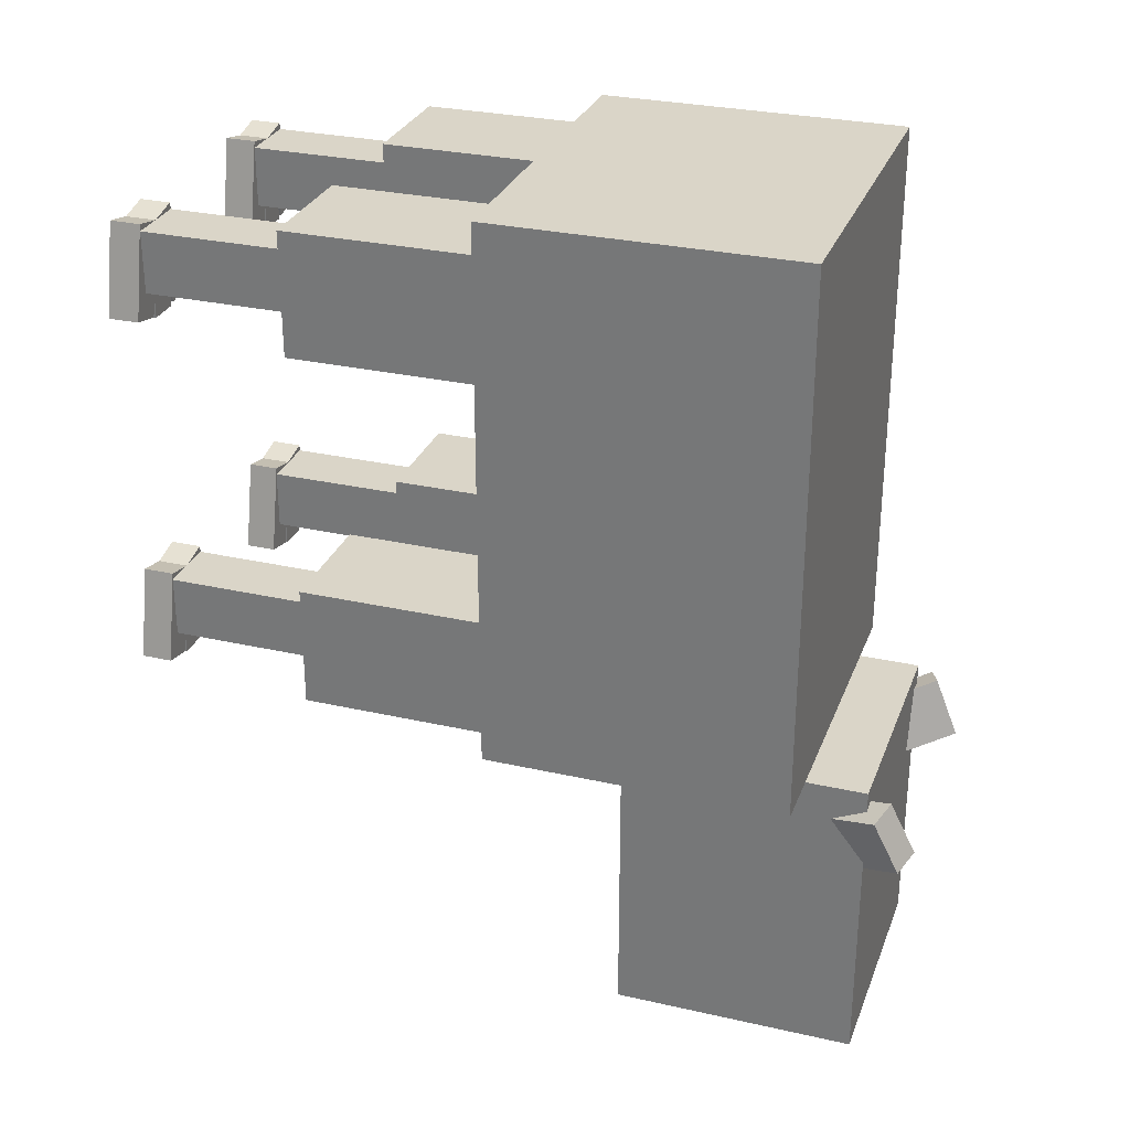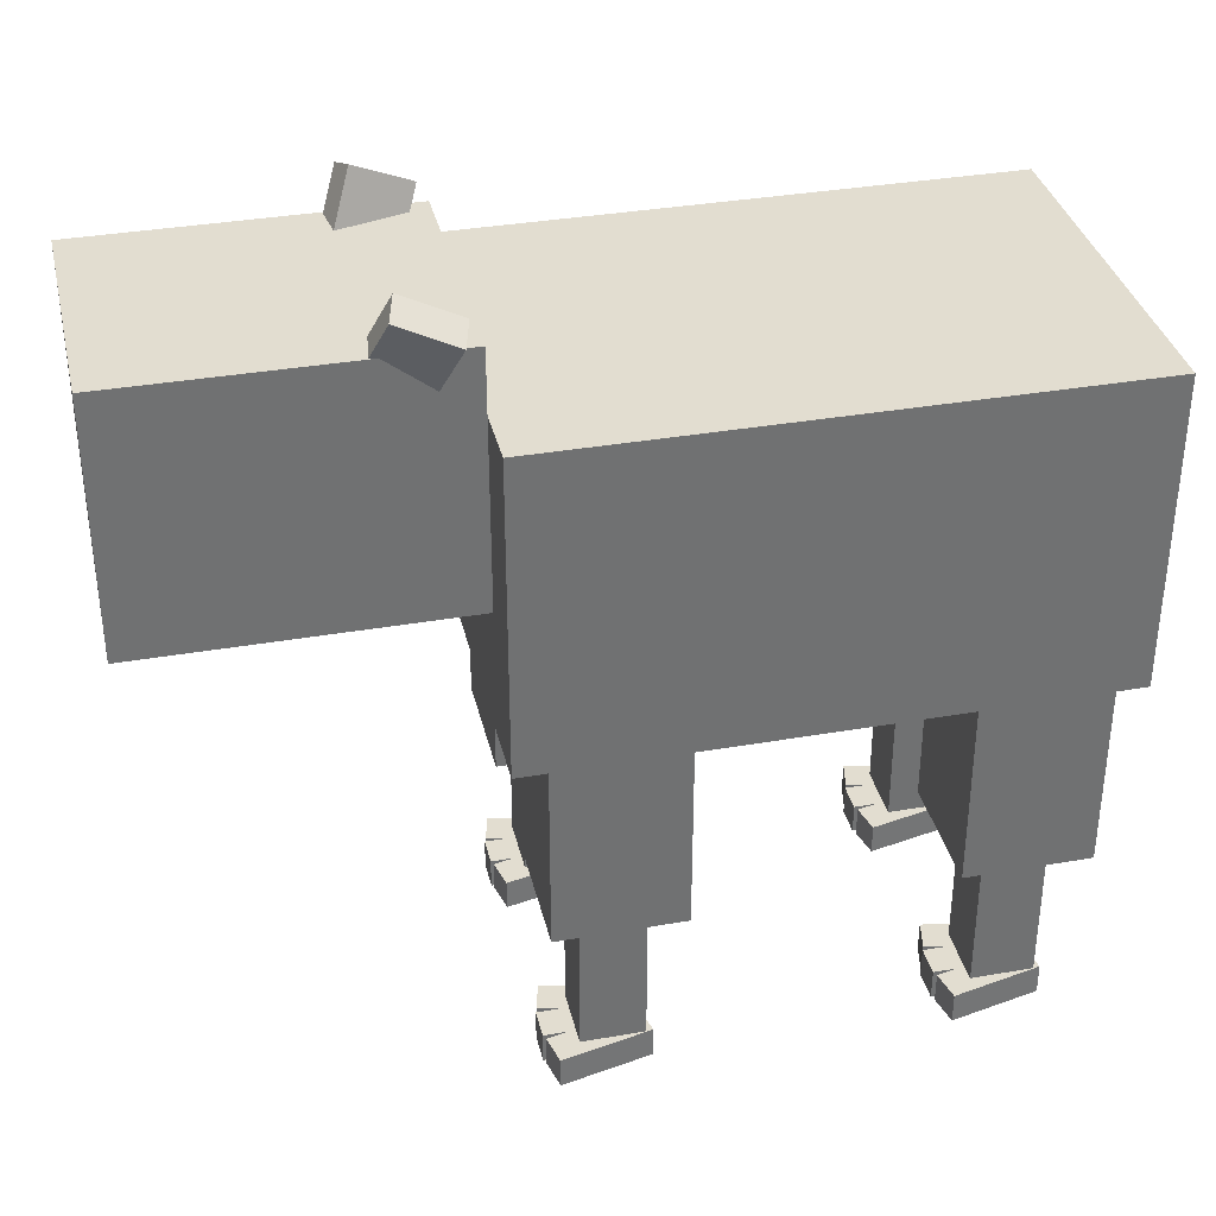
<metadata>
{"format":"obj","ext":"obj","renderer":"f3d","projection":"perspective","resolution":1024,"background":"white","views":[{"elev":29.1,"azim":108.6,"up":"+Z"},{"elev":35.3,"azim":-103.0,"up":"+Y"}]}
</metadata>
<code>
v 0.1995 0.7315 -0.266
v 0.1995 0.399 -0.266
v 0.1995 0.7315 0.3325
v 0.1995 0.399 0.3325
v -0.1995 0.399 -0.266
v -0.1995 0.7315 -0.266
v -0.1995 0.399 0.3325
v -0.1995 0.7315 0.3325
v -0.1995 0.399 -0.266
v 0.1995 0.399 -0.266
v -0.1995 0.7315 -0.266
v 0.1995 0.7315 -0.266
v -0.1995 0.7315 0.3325
v 0.1995 0.7315 0.3325
v -0.1995 0.399 0.3325
v 0.1995 0.399 0.3325
v -0.1995 0.7315 -0.266
v 0.1995 0.7315 -0.266
v -0.1995 0.7315 0.3325
v 0.1995 0.7315 0.3325
v 0.1995 0.399 -0.266
v -0.1995 0.399 -0.266
v 0.1995 0.399 0.3325
v -0.1995 0.399 0.3325
g body
f 1 3 2
f 3 4 2
f 5 7 6
f 7 8 6
f 9 11 10
f 11 12 10
f 13 15 14
f 15 16 14
f 17 19 18
f 19 20 18
f 21 23 22
f 23 24 22
v 0.133 0.798 -0.266
v 0.133 0.798 -0.5985
v 0.133 0.532 -0.266
v 0.133 0.532 -0.5985
v -0.133 0.798 -0.5985
v -0.133 0.798 -0.266
v -0.133 0.532 -0.5985
v -0.133 0.532 -0.266
v -0.133 0.798 -0.5985
v 0.133 0.798 -0.5985
v -0.133 0.798 -0.266
v 0.133 0.798 -0.266
v -0.133 0.532 -0.266
v 0.133 0.532 -0.266
v -0.133 0.532 -0.5985
v 0.133 0.532 -0.5985
v -0.133 0.798 -0.266
v 0.133 0.798 -0.266
v -0.133 0.532 -0.266
v 0.133 0.532 -0.266
v 0.133 0.798 -0.5985
v -0.133 0.798 -0.5985
v 0.133 0.532 -0.5985
v -0.133 0.532 -0.5985
g head
f 25 27 26
f 27 28 26
f 29 31 30
f 31 32 30
f 33 35 34
f 35 36 34
f 37 39 38
f 39 40 38
f 41 43 42
f 43 44 42
f 45 47 46
f 47 48 46
v 0.1568 0.8105 -0.2859
v 0.1494 0.8374 -0.3462
v 0.1165 0.7254 -0.3188
v 0.1091 0.7523 -0.3792
v 0.1192 0.8484 -0.3376
v 0.1267 0.8215 -0.2773
v 0.07888 0.7633 -0.3706
v 0.0863 0.7364 -0.3102
v 0.1192 0.8484 -0.3376
v 0.1494 0.8374 -0.3462
v 0.1267 0.8215 -0.2773
v 0.1568 0.8105 -0.2859
v 0.0863 0.7364 -0.3102
v 0.1165 0.7254 -0.3188
v 0.07888 0.7633 -0.3706
v 0.1091 0.7523 -0.3792
v 0.1267 0.8215 -0.2773
v 0.1568 0.8105 -0.2859
v 0.0863 0.7364 -0.3102
v 0.1165 0.7254 -0.3188
v 0.1494 0.8374 -0.3462
v 0.1192 0.8484 -0.3376
v 0.1091 0.7523 -0.3792
v 0.07888 0.7633 -0.3706
g bone18
f 49 51 50
f 51 52 50
f 53 55 54
f 55 56 54
f 57 59 58
f 59 60 58
f 61 63 62
f 63 64 62
f 65 67 66
f 67 68 66
f 69 71 70
f 71 72 70
v -0.1267 0.8215 -0.2773
v -0.1192 0.8484 -0.3376
v -0.0863 0.7364 -0.3102
v -0.07888 0.7633 -0.3706
v -0.1494 0.8374 -0.3462
v -0.1568 0.8105 -0.2859
v -0.1091 0.7523 -0.3792
v -0.1165 0.7254 -0.3188
v -0.1494 0.8374 -0.3462
v -0.1192 0.8484 -0.3376
v -0.1568 0.8105 -0.2859
v -0.1267 0.8215 -0.2773
v -0.1165 0.7254 -0.3188
v -0.0863 0.7364 -0.3102
v -0.1091 0.7523 -0.3792
v -0.07888 0.7633 -0.3706
v -0.1568 0.8105 -0.2859
v -0.1267 0.8215 -0.2773
v -0.1165 0.7254 -0.3188
v -0.0863 0.7364 -0.3102
v -0.1192 0.8484 -0.3376
v -0.1494 0.8374 -0.3462
v -0.07888 0.7633 -0.3706
v -0.1091 0.7523 -0.3792
g bone17
f 73 75 74
f 75 76 74
f 77 79 78
f 79 80 78
f 81 83 82
f 83 84 82
f 85 87 86
f 87 88 86
f 89 91 90
f 91 92 90
f 93 95 94
f 95 96 94
v 0.1995 0.399 0.2993
v 0.1995 0.399 0.1663
v 0.1995 0.1995 0.2993
v 0.1995 0.1995 0.1663
v 0.0665 0.399 0.1663
v 0.0665 0.399 0.2993
v 0.0665 0.1995 0.1663
v 0.0665 0.1995 0.2993
v 0.0665 0.399 0.1663
v 0.1995 0.399 0.1663
v 0.0665 0.399 0.2993
v 0.1995 0.399 0.2993
v 0.0665 0.1995 0.2993
v 0.1995 0.1995 0.2993
v 0.0665 0.1995 0.1663
v 0.1995 0.1995 0.1663
v 0.0665 0.399 0.2993
v 0.1995 0.399 0.2993
v 0.0665 0.1995 0.2993
v 0.1995 0.1995 0.2993
v 0.1995 0.399 0.1663
v 0.0665 0.399 0.1663
v 0.1995 0.1995 0.1663
v 0.0665 0.1995 0.1663
g leg0
f 97 99 98
f 99 100 98
f 101 103 102
f 103 104 102
f 105 107 106
f 107 108 106
f 109 111 110
f 111 112 110
f 113 115 114
f 115 116 114
f 117 119 118
f 119 120 118
v 0.1663 0.2327 0.266
v 0.1663 0.2327 0.1995
v 0.1663 0 0.266
v 0.1663 0 0.1995
v 0.09975 0.2327 0.1995
v 0.09975 0.2327 0.266
v 0.09975 0 0.1995
v 0.09975 0 0.266
v 0.09975 0.2327 0.1995
v 0.1663 0.2327 0.1995
v 0.09975 0.2327 0.266
v 0.1663 0.2327 0.266
v 0.09975 0 0.266
v 0.1663 0 0.266
v 0.09975 0 0.1995
v 0.1663 0 0.1995
v 0.09975 0.2327 0.266
v 0.1663 0.2327 0.266
v 0.09975 0 0.266
v 0.1663 0 0.266
v 0.1663 0.2327 0.1995
v 0.09975 0.2327 0.1995
v 0.1663 0 0.1995
v 0.09975 0 0.1995
g bone
f 121 123 122
f 123 124 122
f 125 127 126
f 127 128 126
f 129 131 130
f 131 132 130
f 133 135 134
f 135 136 134
f 137 139 138
f 139 140 138
f 141 143 142
f 143 144 142
v 0.133 0.03325 0.266
v 0.1114 0.03325 0.1686
v 0.133 0 0.266
v 0.1114 0 0.1686
v 0.07895 0.03325 0.1758
v 0.1005 0.03325 0.2732
v 0.07895 0 0.1758
v 0.1005 0 0.2732
v 0.07895 0.03325 0.1758
v 0.1114 0.03325 0.1686
v 0.1005 0.03325 0.2732
v 0.133 0.03325 0.266
v 0.1005 0 0.2732
v 0.133 0 0.266
v 0.07895 0 0.1758
v 0.1114 0 0.1686
v 0.1005 0.03325 0.2732
v 0.133 0.03325 0.266
v 0.1005 0 0.2732
v 0.133 0 0.266
v 0.1114 0.03325 0.1686
v 0.07895 0.03325 0.1758
v 0.1114 0 0.1686
v 0.07895 0 0.1758
g bone2
f 145 147 146
f 147 148 146
f 149 151 150
f 151 152 150
f 153 155 154
f 155 156 154
f 157 159 158
f 159 160 158
f 161 163 162
f 163 164 162
f 165 167 166
f 167 168 166
v 0.1655 0.03325 0.2732
v 0.1871 0.03325 0.1758
v 0.1655 0 0.2732
v 0.1871 0 0.1758
v 0.1546 0.03325 0.1686
v 0.133 0.03325 0.266
v 0.1546 0 0.1686
v 0.133 0 0.266
v 0.1546 0.03325 0.1686
v 0.1871 0.03325 0.1758
v 0.133 0.03325 0.266
v 0.1655 0.03325 0.2732
v 0.133 0 0.266
v 0.1655 0 0.2732
v 0.1546 0 0.1686
v 0.1871 0 0.1758
v 0.133 0.03325 0.266
v 0.1655 0.03325 0.2732
v 0.133 0 0.266
v 0.1655 0 0.2732
v 0.1871 0.03325 0.1758
v 0.1546 0.03325 0.1686
v 0.1871 0 0.1758
v 0.1546 0 0.1686
g bone3
f 169 171 170
f 171 172 170
f 173 175 174
f 175 176 174
f 177 179 178
f 179 180 178
f 181 183 182
f 183 184 182
f 185 187 186
f 187 188 186
f 189 191 190
f 191 192 190
v 0.1496 0.03325 0.266
v 0.1496 0.03325 0.1663
v 0.1496 0 0.266
v 0.1496 0 0.1663
v 0.1164 0.03325 0.1663
v 0.1164 0.03325 0.266
v 0.1164 0 0.1663
v 0.1164 0 0.266
v 0.1164 0.03325 0.1663
v 0.1496 0.03325 0.1663
v 0.1164 0.03325 0.266
v 0.1496 0.03325 0.266
v 0.1164 0 0.266
v 0.1496 0 0.266
v 0.1164 0 0.1663
v 0.1496 0 0.1663
v 0.1164 0.03325 0.266
v 0.1496 0.03325 0.266
v 0.1164 0 0.266
v 0.1496 0 0.266
v 0.1496 0.03325 0.1663
v 0.1164 0.03325 0.1663
v 0.1496 0 0.1663
v 0.1164 0 0.1663
g bone4
f 193 195 194
f 195 196 194
f 197 199 198
f 199 200 198
f 201 203 202
f 203 204 202
f 205 207 206
f 207 208 206
f 209 211 210
f 211 212 210
f 213 215 214
f 215 216 214
v -0.0665 0.399 0.2993
v -0.0665 0.399 0.1663
v -0.0665 0.1995 0.2993
v -0.0665 0.1995 0.1663
v -0.1995 0.399 0.1663
v -0.1995 0.399 0.2993
v -0.1995 0.1995 0.1663
v -0.1995 0.1995 0.2993
v -0.1995 0.399 0.1663
v -0.0665 0.399 0.1663
v -0.1995 0.399 0.2993
v -0.0665 0.399 0.2993
v -0.1995 0.1995 0.2993
v -0.0665 0.1995 0.2993
v -0.1995 0.1995 0.1663
v -0.0665 0.1995 0.1663
v -0.1995 0.399 0.2993
v -0.0665 0.399 0.2993
v -0.1995 0.1995 0.2993
v -0.0665 0.1995 0.2993
v -0.0665 0.399 0.1663
v -0.1995 0.399 0.1663
v -0.0665 0.1995 0.1663
v -0.1995 0.1995 0.1663
g leg1
f 217 219 218
f 219 220 218
f 221 223 222
f 223 224 222
f 225 227 226
f 227 228 226
f 229 231 230
f 231 232 230
f 233 235 234
f 235 236 234
f 237 239 238
f 239 240 238
v -0.09975 0.2327 0.266
v -0.09975 0.2327 0.1995
v -0.09975 0 0.266
v -0.09975 0 0.1995
v -0.1663 0.2327 0.1995
v -0.1663 0.2327 0.266
v -0.1663 0 0.1995
v -0.1663 0 0.266
v -0.1663 0.2327 0.1995
v -0.09975 0.2327 0.1995
v -0.1663 0.2327 0.266
v -0.09975 0.2327 0.266
v -0.1663 0 0.266
v -0.09975 0 0.266
v -0.1663 0 0.1995
v -0.09975 0 0.1995
v -0.1663 0.2327 0.266
v -0.09975 0.2327 0.266
v -0.1663 0 0.266
v -0.09975 0 0.266
v -0.09975 0.2327 0.1995
v -0.1663 0.2327 0.1995
v -0.09975 0 0.1995
v -0.1663 0 0.1995
g bone5
f 241 243 242
f 243 244 242
f 245 247 246
f 247 248 246
f 249 251 250
f 251 252 250
f 253 255 254
f 255 256 254
f 257 259 258
f 259 260 258
f 261 263 262
f 263 264 262
v -0.133 0.03325 0.266
v -0.1546 0.03325 0.1686
v -0.133 0 0.266
v -0.1546 0 0.1686
v -0.1871 0.03325 0.1758
v -0.1655 0.03325 0.2732
v -0.1871 0 0.1758
v -0.1655 0 0.2732
v -0.1871 0.03325 0.1758
v -0.1546 0.03325 0.1686
v -0.1655 0.03325 0.2732
v -0.133 0.03325 0.266
v -0.1655 0 0.2732
v -0.133 0 0.266
v -0.1871 0 0.1758
v -0.1546 0 0.1686
v -0.1655 0.03325 0.2732
v -0.133 0.03325 0.266
v -0.1655 0 0.2732
v -0.133 0 0.266
v -0.1546 0.03325 0.1686
v -0.1871 0.03325 0.1758
v -0.1546 0 0.1686
v -0.1871 0 0.1758
g bone6
f 265 267 266
f 267 268 266
f 269 271 270
f 271 272 270
f 273 275 274
f 275 276 274
f 277 279 278
f 279 280 278
f 281 283 282
f 283 284 282
f 285 287 286
f 287 288 286
v -0.1005 0.03325 0.2732
v -0.07895 0.03325 0.1758
v -0.1005 0 0.2732
v -0.07895 0 0.1758
v -0.1114 0.03325 0.1686
v -0.133 0.03325 0.266
v -0.1114 0 0.1686
v -0.133 0 0.266
v -0.1114 0.03325 0.1686
v -0.07895 0.03325 0.1758
v -0.133 0.03325 0.266
v -0.1005 0.03325 0.2732
v -0.133 0 0.266
v -0.1005 0 0.2732
v -0.1114 0 0.1686
v -0.07895 0 0.1758
v -0.133 0.03325 0.266
v -0.1005 0.03325 0.2732
v -0.133 0 0.266
v -0.1005 0 0.2732
v -0.07895 0.03325 0.1758
v -0.1114 0.03325 0.1686
v -0.07895 0 0.1758
v -0.1114 0 0.1686
g bone7
f 289 291 290
f 291 292 290
f 293 295 294
f 295 296 294
f 297 299 298
f 299 300 298
f 301 303 302
f 303 304 302
f 305 307 306
f 307 308 306
f 309 311 310
f 311 312 310
v -0.1164 0.03325 0.266
v -0.1164 0.03325 0.1663
v -0.1164 0 0.266
v -0.1164 0 0.1663
v -0.1496 0.03325 0.1663
v -0.1496 0.03325 0.266
v -0.1496 0 0.1663
v -0.1496 0 0.266
v -0.1496 0.03325 0.1663
v -0.1164 0.03325 0.1663
v -0.1496 0.03325 0.266
v -0.1164 0.03325 0.266
v -0.1496 0 0.266
v -0.1164 0 0.266
v -0.1496 0 0.1663
v -0.1164 0 0.1663
v -0.1496 0.03325 0.266
v -0.1164 0.03325 0.266
v -0.1496 0 0.266
v -0.1164 0 0.266
v -0.1164 0.03325 0.1663
v -0.1496 0.03325 0.1663
v -0.1164 0 0.1663
v -0.1496 0 0.1663
g bone8
f 313 315 314
f 315 316 314
f 317 319 318
f 319 320 318
f 321 323 322
f 323 324 322
f 325 327 326
f 327 328 326
f 329 331 330
f 331 332 330
f 333 335 334
f 335 336 334
v 0.1995 0.399 -0.09975
v 0.1995 0.399 -0.2327
v 0.1995 0.1995 -0.09975
v 0.1995 0.1995 -0.2327
v 0.0665 0.399 -0.2327
v 0.0665 0.399 -0.09975
v 0.0665 0.1995 -0.2327
v 0.0665 0.1995 -0.09975
v 0.0665 0.399 -0.2327
v 0.1995 0.399 -0.2327
v 0.0665 0.399 -0.09975
v 0.1995 0.399 -0.09975
v 0.0665 0.1995 -0.09975
v 0.1995 0.1995 -0.09975
v 0.0665 0.1995 -0.2327
v 0.1995 0.1995 -0.2327
v 0.0665 0.399 -0.09975
v 0.1995 0.399 -0.09975
v 0.0665 0.1995 -0.09975
v 0.1995 0.1995 -0.09975
v 0.1995 0.399 -0.2327
v 0.0665 0.399 -0.2327
v 0.1995 0.1995 -0.2327
v 0.0665 0.1995 -0.2327
g leg2
f 337 339 338
f 339 340 338
f 341 343 342
f 343 344 342
f 345 347 346
f 347 348 346
f 349 351 350
f 351 352 350
f 353 355 354
f 355 356 354
f 357 359 358
f 359 360 358
v 0.1663 0.2327 -0.133
v 0.1663 0.2327 -0.1995
v 0.1663 0 -0.133
v 0.1663 0 -0.1995
v 0.09975 0.2327 -0.1995
v 0.09975 0.2327 -0.133
v 0.09975 0 -0.1995
v 0.09975 0 -0.133
v 0.09975 0.2327 -0.1995
v 0.1663 0.2327 -0.1995
v 0.09975 0.2327 -0.133
v 0.1663 0.2327 -0.133
v 0.09975 0 -0.133
v 0.1663 0 -0.133
v 0.09975 0 -0.1995
v 0.1663 0 -0.1995
v 0.09975 0.2327 -0.133
v 0.1663 0.2327 -0.133
v 0.09975 0 -0.133
v 0.1663 0 -0.133
v 0.1663 0.2327 -0.1995
v 0.09975 0.2327 -0.1995
v 0.1663 0 -0.1995
v 0.09975 0 -0.1995
g bone9
f 361 363 362
f 363 364 362
f 365 367 366
f 367 368 366
f 369 371 370
f 371 372 370
f 373 375 374
f 375 376 374
f 377 379 378
f 379 380 378
f 381 383 382
f 383 384 382
v 0.133 0.03325 -0.133
v 0.1114 0.03325 -0.2304
v 0.133 0 -0.133
v 0.1114 0 -0.2304
v 0.07895 0.03325 -0.2232
v 0.1005 0.03325 -0.1258
v 0.07895 0 -0.2232
v 0.1005 0 -0.1258
v 0.07895 0.03325 -0.2232
v 0.1114 0.03325 -0.2304
v 0.1005 0.03325 -0.1258
v 0.133 0.03325 -0.133
v 0.1005 0 -0.1258
v 0.133 0 -0.133
v 0.07895 0 -0.2232
v 0.1114 0 -0.2304
v 0.1005 0.03325 -0.1258
v 0.133 0.03325 -0.133
v 0.1005 0 -0.1258
v 0.133 0 -0.133
v 0.1114 0.03325 -0.2304
v 0.07895 0.03325 -0.2232
v 0.1114 0 -0.2304
v 0.07895 0 -0.2232
g bone10
f 385 387 386
f 387 388 386
f 389 391 390
f 391 392 390
f 393 395 394
f 395 396 394
f 397 399 398
f 399 400 398
f 401 403 402
f 403 404 402
f 405 407 406
f 407 408 406
v 0.1655 0.03325 -0.1258
v 0.1871 0.03325 -0.2232
v 0.1655 0 -0.1258
v 0.1871 0 -0.2232
v 0.1546 0.03325 -0.2304
v 0.133 0.03325 -0.133
v 0.1546 0 -0.2304
v 0.133 0 -0.133
v 0.1546 0.03325 -0.2304
v 0.1871 0.03325 -0.2232
v 0.133 0.03325 -0.133
v 0.1655 0.03325 -0.1258
v 0.133 0 -0.133
v 0.1655 0 -0.1258
v 0.1546 0 -0.2304
v 0.1871 0 -0.2232
v 0.133 0.03325 -0.133
v 0.1655 0.03325 -0.1258
v 0.133 0 -0.133
v 0.1655 0 -0.1258
v 0.1871 0.03325 -0.2232
v 0.1546 0.03325 -0.2304
v 0.1871 0 -0.2232
v 0.1546 0 -0.2304
g bone11
f 409 411 410
f 411 412 410
f 413 415 414
f 415 416 414
f 417 419 418
f 419 420 418
f 421 423 422
f 423 424 422
f 425 427 426
f 427 428 426
f 429 431 430
f 431 432 430
v 0.1496 0.03325 -0.133
v 0.1496 0.03325 -0.2327
v 0.1496 0 -0.133
v 0.1496 0 -0.2327
v 0.1164 0.03325 -0.2327
v 0.1164 0.03325 -0.133
v 0.1164 0 -0.2327
v 0.1164 0 -0.133
v 0.1164 0.03325 -0.2327
v 0.1496 0.03325 -0.2327
v 0.1164 0.03325 -0.133
v 0.1496 0.03325 -0.133
v 0.1164 0 -0.133
v 0.1496 0 -0.133
v 0.1164 0 -0.2327
v 0.1496 0 -0.2327
v 0.1164 0.03325 -0.133
v 0.1496 0.03325 -0.133
v 0.1164 0 -0.133
v 0.1496 0 -0.133
v 0.1496 0.03325 -0.2327
v 0.1164 0.03325 -0.2327
v 0.1496 0 -0.2327
v 0.1164 0 -0.2327
g bone12
f 433 435 434
f 435 436 434
f 437 439 438
f 439 440 438
f 441 443 442
f 443 444 442
f 445 447 446
f 447 448 446
f 449 451 450
f 451 452 450
f 453 455 454
f 455 456 454
v -0.0665 0.399 -0.09975
v -0.0665 0.399 -0.2327
v -0.0665 0.1995 -0.09975
v -0.0665 0.1995 -0.2327
v -0.1995 0.399 -0.2327
v -0.1995 0.399 -0.09975
v -0.1995 0.1995 -0.2327
v -0.1995 0.1995 -0.09975
v -0.1995 0.399 -0.2327
v -0.0665 0.399 -0.2327
v -0.1995 0.399 -0.09975
v -0.0665 0.399 -0.09975
v -0.1995 0.1995 -0.09975
v -0.0665 0.1995 -0.09975
v -0.1995 0.1995 -0.2327
v -0.0665 0.1995 -0.2327
v -0.1995 0.399 -0.09975
v -0.0665 0.399 -0.09975
v -0.1995 0.1995 -0.09975
v -0.0665 0.1995 -0.09975
v -0.0665 0.399 -0.2327
v -0.1995 0.399 -0.2327
v -0.0665 0.1995 -0.2327
v -0.1995 0.1995 -0.2327
g leg3
f 457 459 458
f 459 460 458
f 461 463 462
f 463 464 462
f 465 467 466
f 467 468 466
f 469 471 470
f 471 472 470
f 473 475 474
f 475 476 474
f 477 479 478
f 479 480 478
v -0.09975 0.2327 -0.133
v -0.09975 0.2327 -0.1995
v -0.09975 0 -0.133
v -0.09975 0 -0.1995
v -0.1663 0.2327 -0.1995
v -0.1663 0.2327 -0.133
v -0.1663 0 -0.1995
v -0.1663 0 -0.133
v -0.1663 0.2327 -0.1995
v -0.09975 0.2327 -0.1995
v -0.1663 0.2327 -0.133
v -0.09975 0.2327 -0.133
v -0.1663 0 -0.133
v -0.09975 0 -0.133
v -0.1663 0 -0.1995
v -0.09975 0 -0.1995
v -0.1663 0.2327 -0.133
v -0.09975 0.2327 -0.133
v -0.1663 0 -0.133
v -0.09975 0 -0.133
v -0.09975 0.2327 -0.1995
v -0.1663 0.2327 -0.1995
v -0.09975 0 -0.1995
v -0.1663 0 -0.1995
g bone13
f 481 483 482
f 483 484 482
f 485 487 486
f 487 488 486
f 489 491 490
f 491 492 490
f 493 495 494
f 495 496 494
f 497 499 498
f 499 500 498
f 501 503 502
f 503 504 502
v -0.133 0.03325 -0.133
v -0.1546 0.03325 -0.2304
v -0.133 0 -0.133
v -0.1546 0 -0.2304
v -0.1871 0.03325 -0.2232
v -0.1655 0.03325 -0.1258
v -0.1871 0 -0.2232
v -0.1655 0 -0.1258
v -0.1871 0.03325 -0.2232
v -0.1546 0.03325 -0.2304
v -0.1655 0.03325 -0.1258
v -0.133 0.03325 -0.133
v -0.1655 0 -0.1258
v -0.133 0 -0.133
v -0.1871 0 -0.2232
v -0.1546 0 -0.2304
v -0.1655 0.03325 -0.1258
v -0.133 0.03325 -0.133
v -0.1655 0 -0.1258
v -0.133 0 -0.133
v -0.1546 0.03325 -0.2304
v -0.1871 0.03325 -0.2232
v -0.1546 0 -0.2304
v -0.1871 0 -0.2232
g bone14
f 505 507 506
f 507 508 506
f 509 511 510
f 511 512 510
f 513 515 514
f 515 516 514
f 517 519 518
f 519 520 518
f 521 523 522
f 523 524 522
f 525 527 526
f 527 528 526
v -0.1005 0.03325 -0.1258
v -0.07895 0.03325 -0.2232
v -0.1005 0 -0.1258
v -0.07895 0 -0.2232
v -0.1114 0.03325 -0.2304
v -0.133 0.03325 -0.133
v -0.1114 0 -0.2304
v -0.133 0 -0.133
v -0.1114 0.03325 -0.2304
v -0.07895 0.03325 -0.2232
v -0.133 0.03325 -0.133
v -0.1005 0.03325 -0.1258
v -0.133 0 -0.133
v -0.1005 0 -0.1258
v -0.1114 0 -0.2304
v -0.07895 0 -0.2232
v -0.133 0.03325 -0.133
v -0.1005 0.03325 -0.1258
v -0.133 0 -0.133
v -0.1005 0 -0.1258
v -0.07895 0.03325 -0.2232
v -0.1114 0.03325 -0.2304
v -0.07895 0 -0.2232
v -0.1114 0 -0.2304
g bone15
f 529 531 530
f 531 532 530
f 533 535 534
f 535 536 534
f 537 539 538
f 539 540 538
f 541 543 542
f 543 544 542
f 545 547 546
f 547 548 546
f 549 551 550
f 551 552 550
v -0.1164 0.03325 -0.133
v -0.1164 0.03325 -0.2327
v -0.1164 0 -0.133
v -0.1164 0 -0.2327
v -0.1496 0.03325 -0.2327
v -0.1496 0.03325 -0.133
v -0.1496 0 -0.2327
v -0.1496 0 -0.133
v -0.1496 0.03325 -0.2327
v -0.1164 0.03325 -0.2327
v -0.1496 0.03325 -0.133
v -0.1164 0.03325 -0.133
v -0.1496 0 -0.133
v -0.1164 0 -0.133
v -0.1496 0 -0.2327
v -0.1164 0 -0.2327
v -0.1496 0.03325 -0.133
v -0.1164 0.03325 -0.133
v -0.1496 0 -0.133
v -0.1164 0 -0.133
v -0.1164 0.03325 -0.2327
v -0.1496 0.03325 -0.2327
v -0.1164 0 -0.2327
v -0.1496 0 -0.2327
g bone16
f 553 555 554
f 555 556 554
f 557 559 558
f 559 560 558
f 561 563 562
f 563 564 562
f 565 567 566
f 567 568 566
f 569 571 570
f 571 572 570
f 573 575 574
f 575 576 574

</code>
